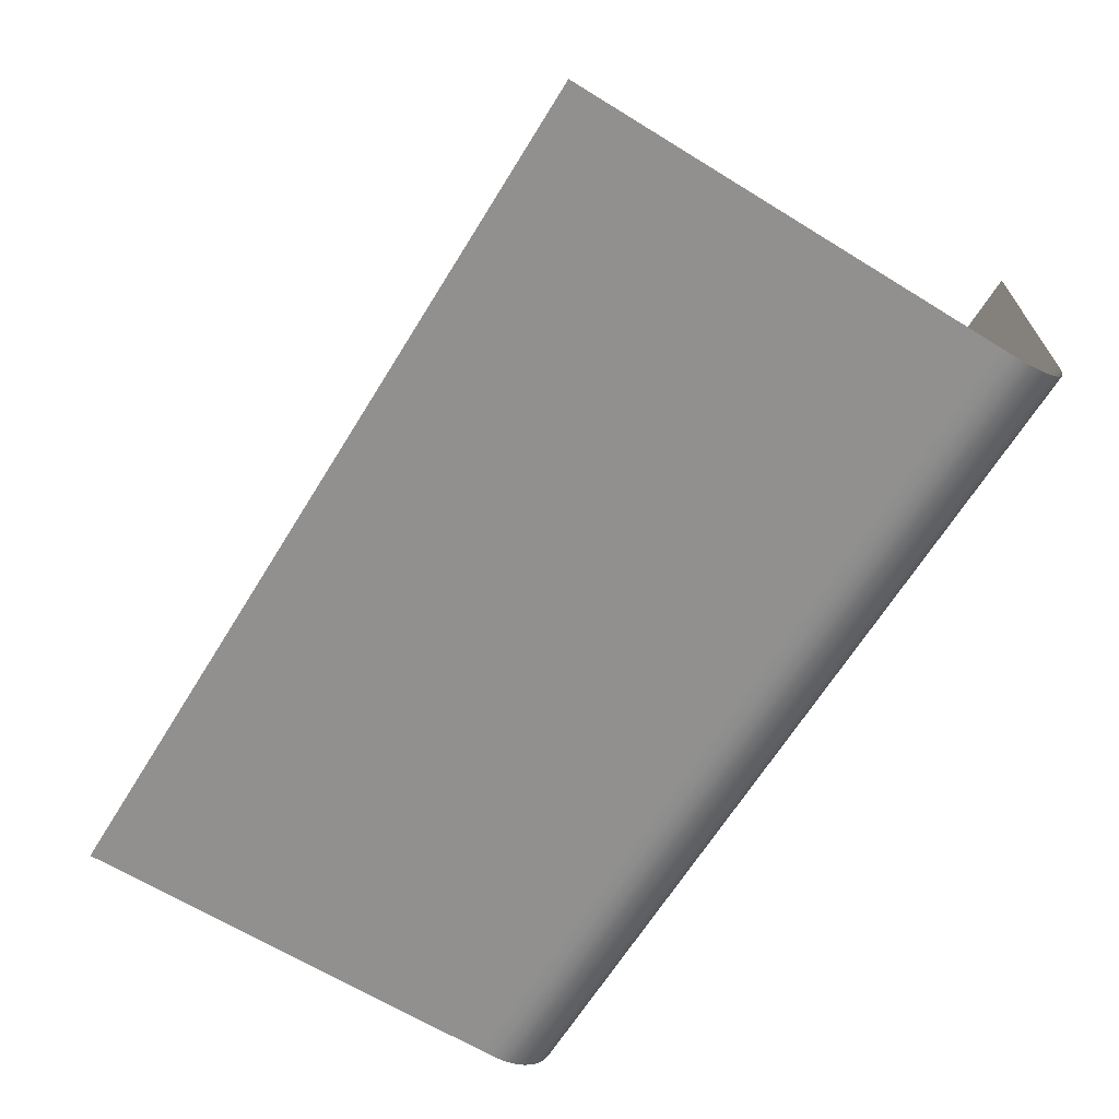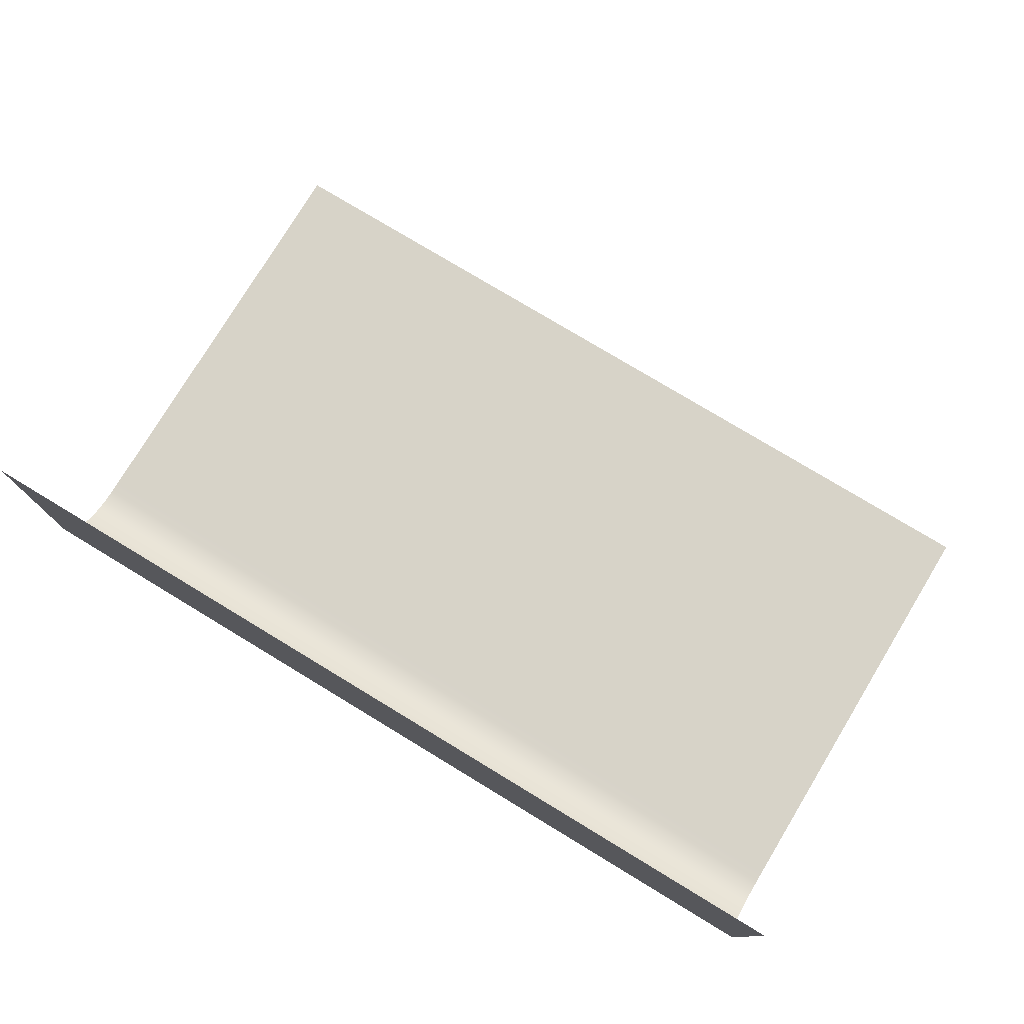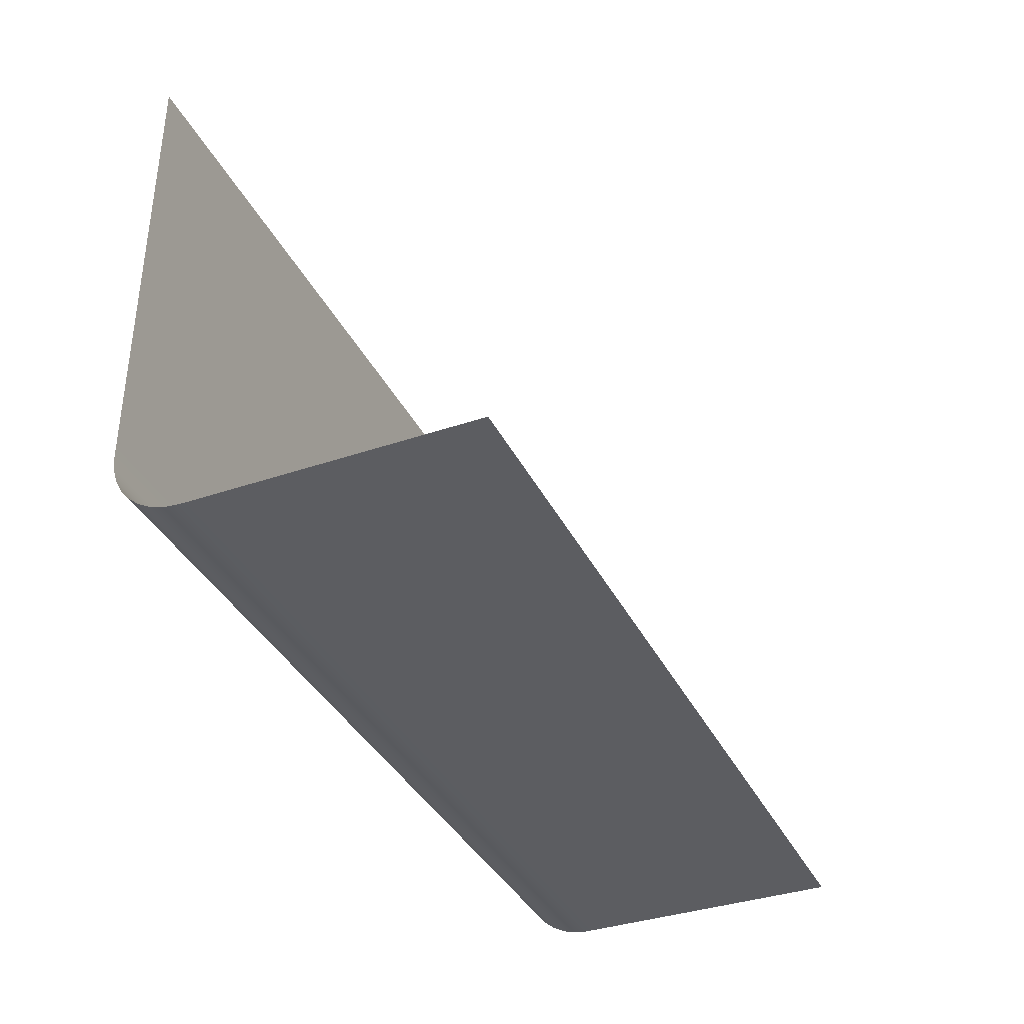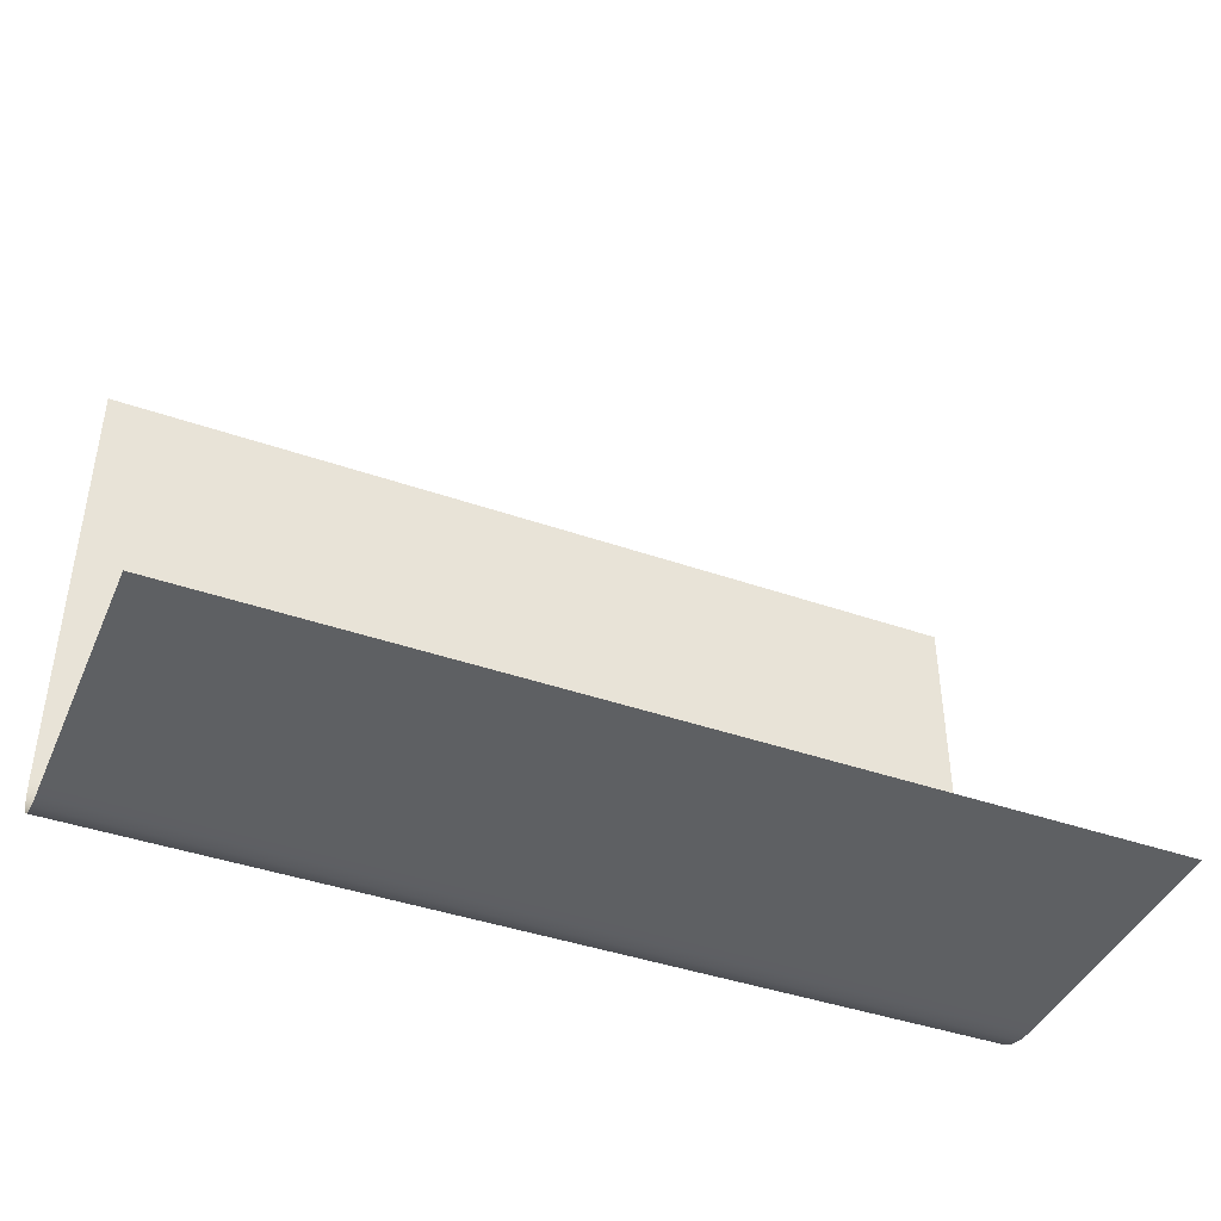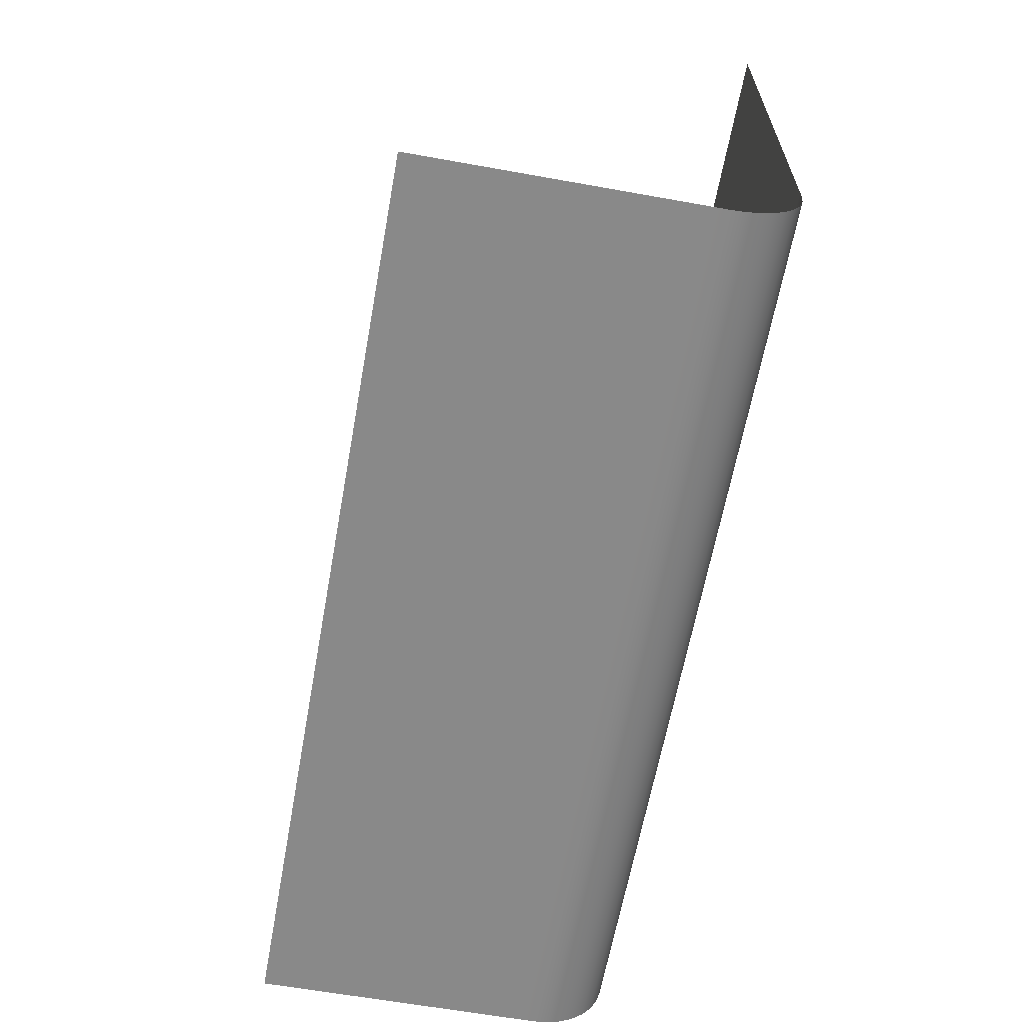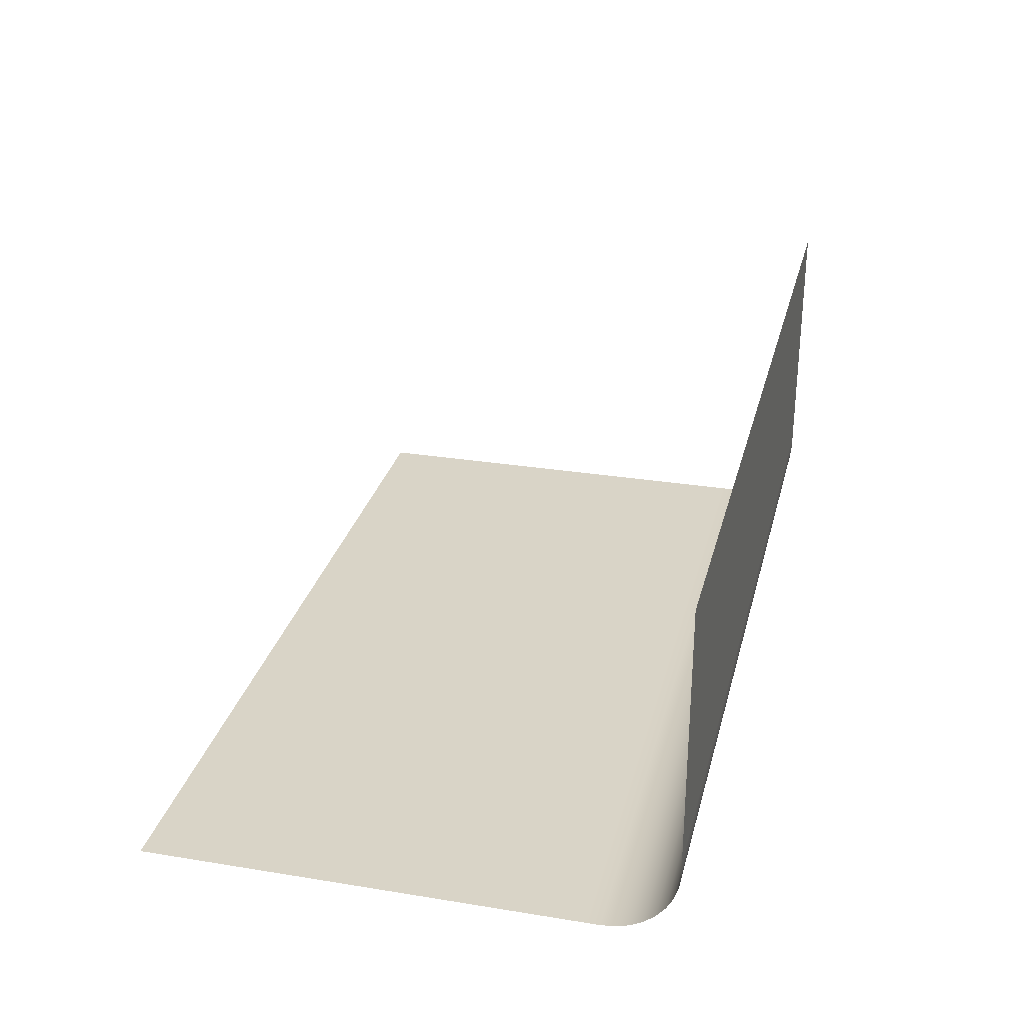
<metadata>
{"format":"obj","ext":"obj","renderer":"f3d","projection":"perspective","resolution":1024,"background":"white","views":[{"elev":-65.7,"azim":58.3,"up":"+Y"},{"elev":77.2,"azim":-148.8,"up":"+Y"},{"elev":-36.9,"azim":113.9,"up":"+Z"},{"elev":-42.3,"azim":157.4,"up":"+Z"},{"elev":-63.1,"azim":-100.3,"up":"+Z"},{"elev":28.6,"azim":103.7,"up":"+Y"}]}
</metadata>
<code>
g Plane_Mesh
v -5.014 0 1
v 5.014 0 1
v -5.014 3.983 -2.004
v 5.014 3.983 -2.004
v -5.014 0 -1.012
v 5.014 0 -1.012
v 0 0 1
v 0 3.983 -2.004
v 0 0 -1.012
v -2 3.983 -2.004
v -2 0 -1.012
v -2 0 1
v 2 0 1
v 2 3.983 -2.004
v 2 0 -1.012
v -5.014 0.9965 -2.003
v 5.014 0.9965 -2.003
v 0 0.9965 -2.003
v -2 0.9965 -2.003
v 2 0.9965 -2.003
v 0.9998 3.983 -2.004
v 0.9998 0 -1.012
v 0.9998 0 1
v 0.9998 0.9965 -2.003
v -0.9998 0 1
v -0.9998 3.983 -2.004
v -0.9998 0 -1.012
v -0.9998 0.9965 -2.003
v -5.014 0 -0.006035
v 5.014 0 -0.006035
v 0 0 -0.006035
v -2 0 -0.006035
v 2 0 -0.006035
v 0.9998 0 -0.006035
v -0.9998 0 -0.006035
v -5.014 0 -1.181
v -5.014 0.82 -2.002
v -5.014 0.01576 -1.341
v -5.014 0.06242 -1.495
v -5.014 0.1382 -1.637
v -5.014 0.2402 -1.761
v -5.014 0.3644 -1.863
v -5.014 0.5062 -1.939
v -5.014 0.66 -1.986
v 5.014 0.82 -2.002
v 5.014 0 -1.181
v 5.014 0.66 -1.986
v 5.014 0.5062 -1.939
v 5.014 0.3644 -1.863
v 5.014 0.2402 -1.761
v 5.014 0.1382 -1.637
v 5.014 0.06242 -1.495
v 5.014 0.01576 -1.341
v 0 0.82 -2.002
v 0 0 -1.181
v 0 0.66 -1.986
v 0 0.5062 -1.939
v 0 0.3644 -1.863
v 0 0.2402 -1.761
v 0 0.1382 -1.637
v 0 0.06242 -1.495
v 0 0.01576 -1.341
v -2 0 -1.181
v -2 0.82 -2.002
v -2 0.01576 -1.341
v -2 0.06242 -1.495
v -2 0.1382 -1.637
v -2 0.2402 -1.761
v -2 0.3644 -1.863
v -2 0.5062 -1.939
v -2 0.66 -1.986
v 2 0.82 -2.002
v 2 0 -1.181
v 2 0.66 -1.986
v 2 0.5062 -1.939
v 2 0.3644 -1.863
v 2 0.2402 -1.761
v 2 0.1382 -1.637
v 2 0.06242 -1.495
v 2 0.01576 -1.341
v 0.9998 0 -1.181
v 0.9998 0.82 -2.002
v 0.9998 0.01576 -1.341
v 0.9998 0.06242 -1.495
v 0.9998 0.1382 -1.637
v 0.9998 0.2402 -1.761
v 0.9998 0.3644 -1.863
v 0.9998 0.5062 -1.939
v 0.9998 0.66 -1.986
v -0.9998 0 -1.181
v -0.9998 0.82 -2.002
v -0.9998 0.01576 -1.341
v -0.9998 0.06242 -1.495
v -0.9998 0.1382 -1.637
v -0.9998 0.2402 -1.761
v -0.9998 0.3644 -1.863
v -0.9998 0.5062 -1.939
v -0.9998 0.66 -1.986
v -5.014 -0.000625 3.99
v 5.014 -0.000625 3.99
v 0 -0.000625 3.99
v -2 -0.000625 3.99
v 2 -0.000625 3.99
v 0.9998 -0.000625 3.99
v -0.9998 -0.000625 3.99
g off
f 45 20 72
f 17 14 20
f 30 15 33
f 31 27 35
f 18 26 28
f 82 18 54
f 6 73 15
f 19 3 16
f 32 5 29
f 33 22 34
f 20 21 24
f 72 24 82
f 11 36 5
f 9 90 27
f 22 55 9
f 27 63 11
f 54 28 91
f 24 8 18
f 34 9 31
f 15 81 22
f 91 19 64
f 28 10 19
f 35 11 32
f 25 32 12
f 23 31 7
f 13 34 23
f 12 29 1
f 7 35 25
f 2 33 13
f 37 71 64
f 44 70 71
f 43 69 70
f 42 68 69
f 41 67 68
f 40 66 67
f 39 65 66
f 38 63 65
f 54 89 82
f 56 88 89
f 57 87 88
f 58 86 87
f 59 85 86
f 60 84 85
f 61 83 84
f 62 81 83
f 64 98 91
f 71 97 98
f 70 96 97
f 69 95 96
f 68 94 95
f 67 93 94
f 66 92 93
f 65 90 92
f 72 47 45
f 74 48 47
f 75 49 48
f 76 50 49
f 77 51 50
f 78 52 51
f 79 53 52
f 80 46 53
f 82 74 72
f 89 75 74
f 88 76 75
f 87 77 76
f 86 78 77
f 85 79 78
f 84 80 79
f 83 73 80
f 91 56 54
f 98 57 56
f 97 58 57
f 96 59 58
f 95 60 59
f 94 61 60
f 93 62 61
f 92 55 62
f 64 16 37
f 13 100 2
f 12 105 25
f 7 104 23
f 25 101 7
f 1 102 12
f 23 103 13
f 45 17 20
f 17 4 14
f 30 6 15
f 31 9 27
f 18 8 26
f 82 24 18
f 6 46 73
f 19 10 3
f 32 11 5
f 33 15 22
f 20 14 21
f 72 20 24
f 11 63 36
f 9 55 90
f 22 81 55
f 27 90 63
f 54 18 28
f 24 21 8
f 34 22 9
f 15 73 81
f 91 28 19
f 28 26 10
f 35 27 11
f 25 35 32
f 23 34 31
f 13 33 34
f 12 32 29
f 7 31 35
f 2 30 33
f 37 44 71
f 44 43 70
f 43 42 69
f 42 41 68
f 41 40 67
f 40 39 66
f 39 38 65
f 38 36 63
f 54 56 89
f 56 57 88
f 57 58 87
f 58 59 86
f 59 60 85
f 60 61 84
f 61 62 83
f 62 55 81
f 64 71 98
f 71 70 97
f 70 69 96
f 69 68 95
f 68 67 94
f 67 66 93
f 66 65 92
f 65 63 90
f 72 74 47
f 74 75 48
f 75 76 49
f 76 77 50
f 77 78 51
f 78 79 52
f 79 80 53
f 80 73 46
f 82 89 74
f 89 88 75
f 88 87 76
f 87 86 77
f 86 85 78
f 85 84 79
f 84 83 80
f 83 81 73
f 91 98 56
f 98 97 57
f 97 96 58
f 96 95 59
f 95 94 60
f 94 93 61
f 93 92 62
f 92 90 55
f 64 19 16
f 13 103 100
f 12 102 105
f 7 101 104
f 25 105 101
f 1 99 102
f 23 104 103

</code>
